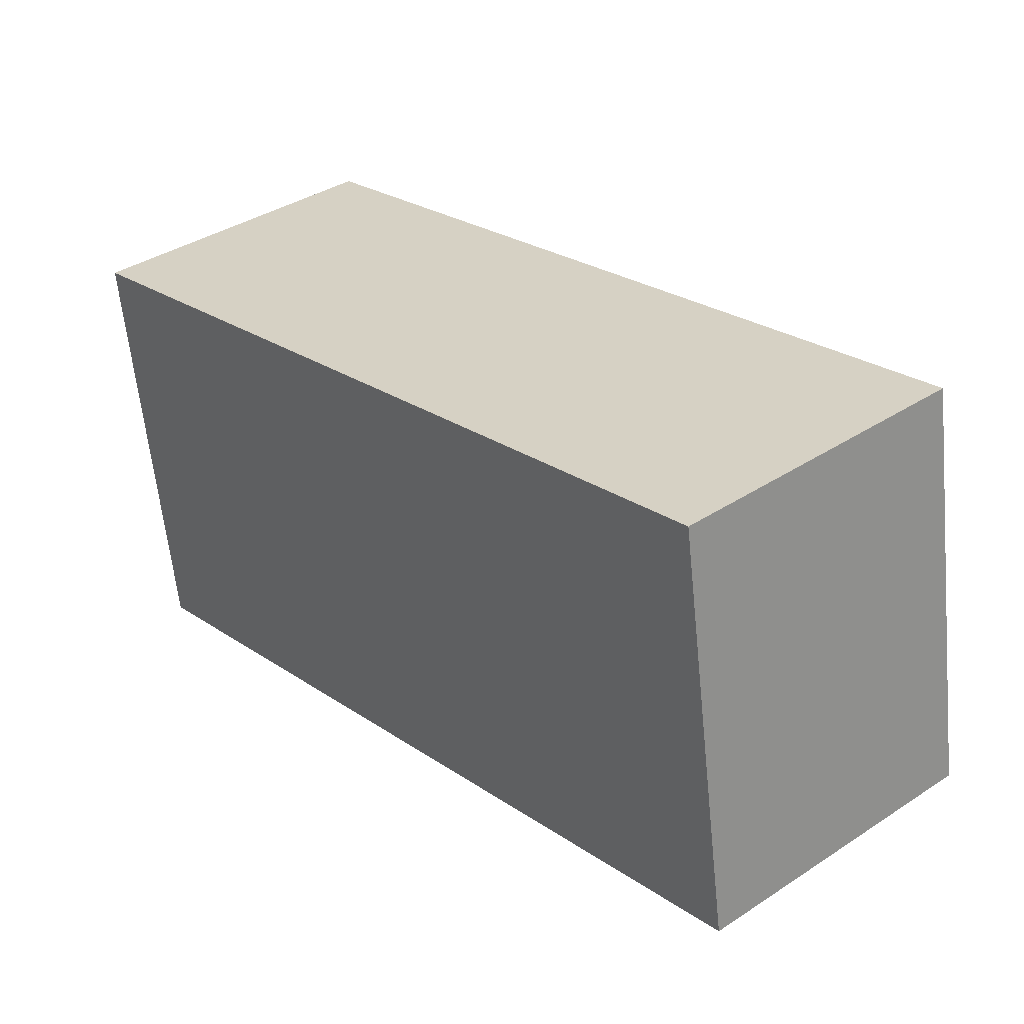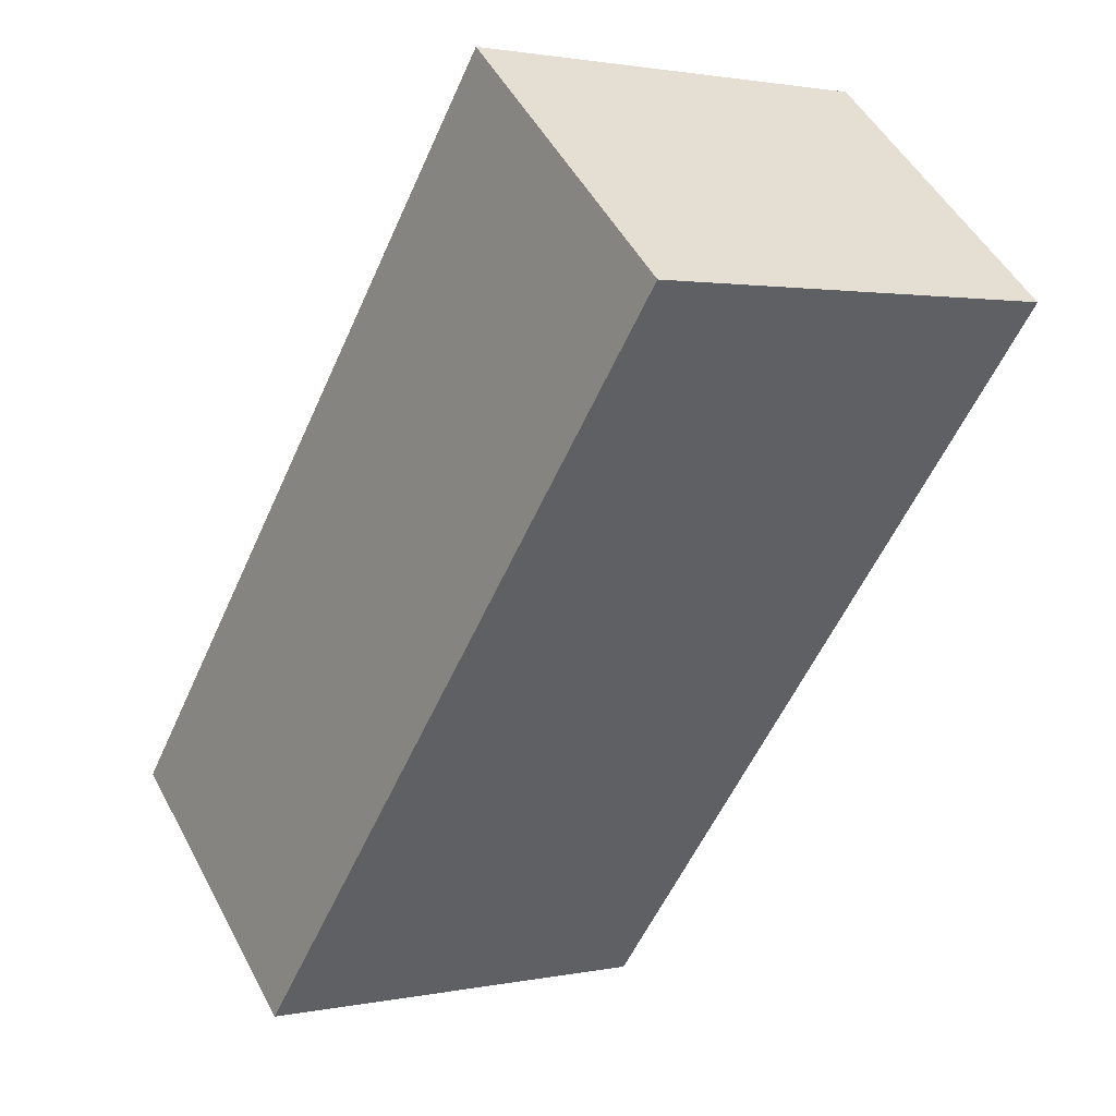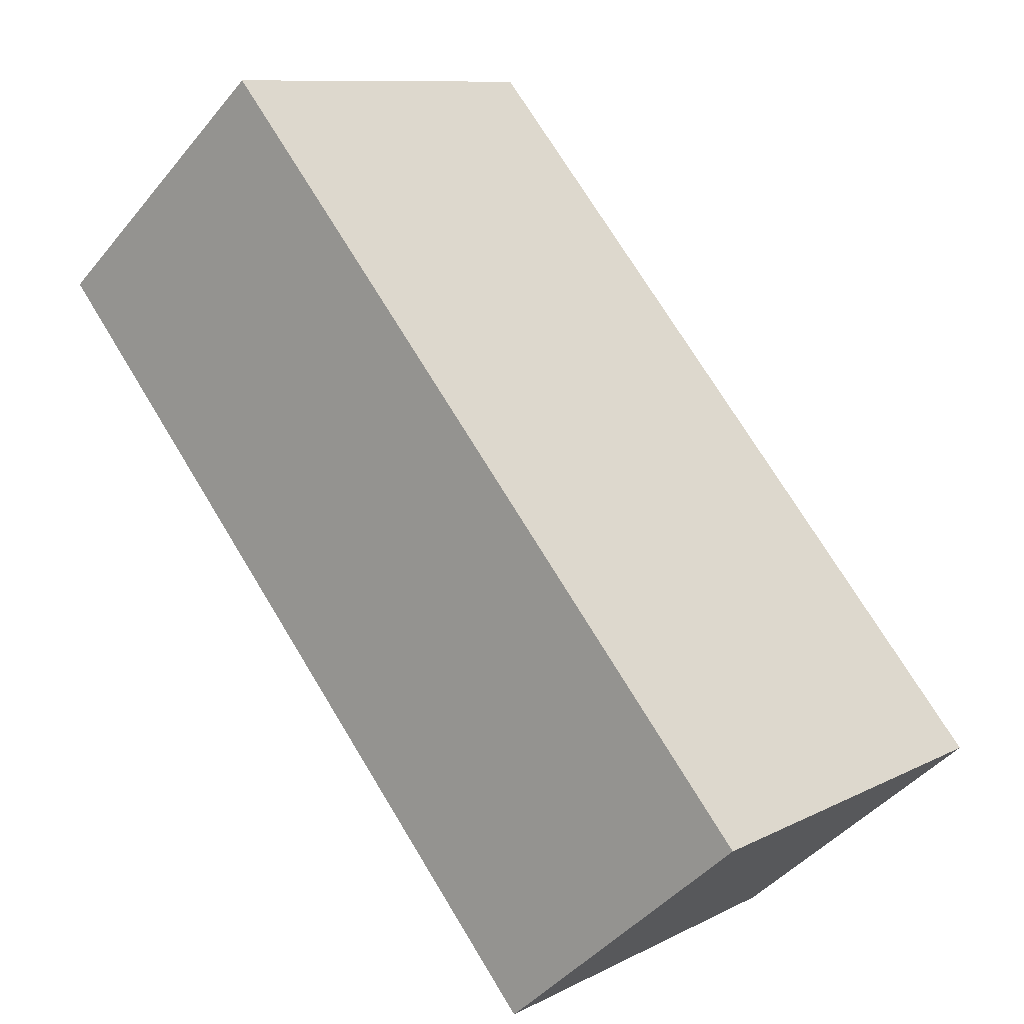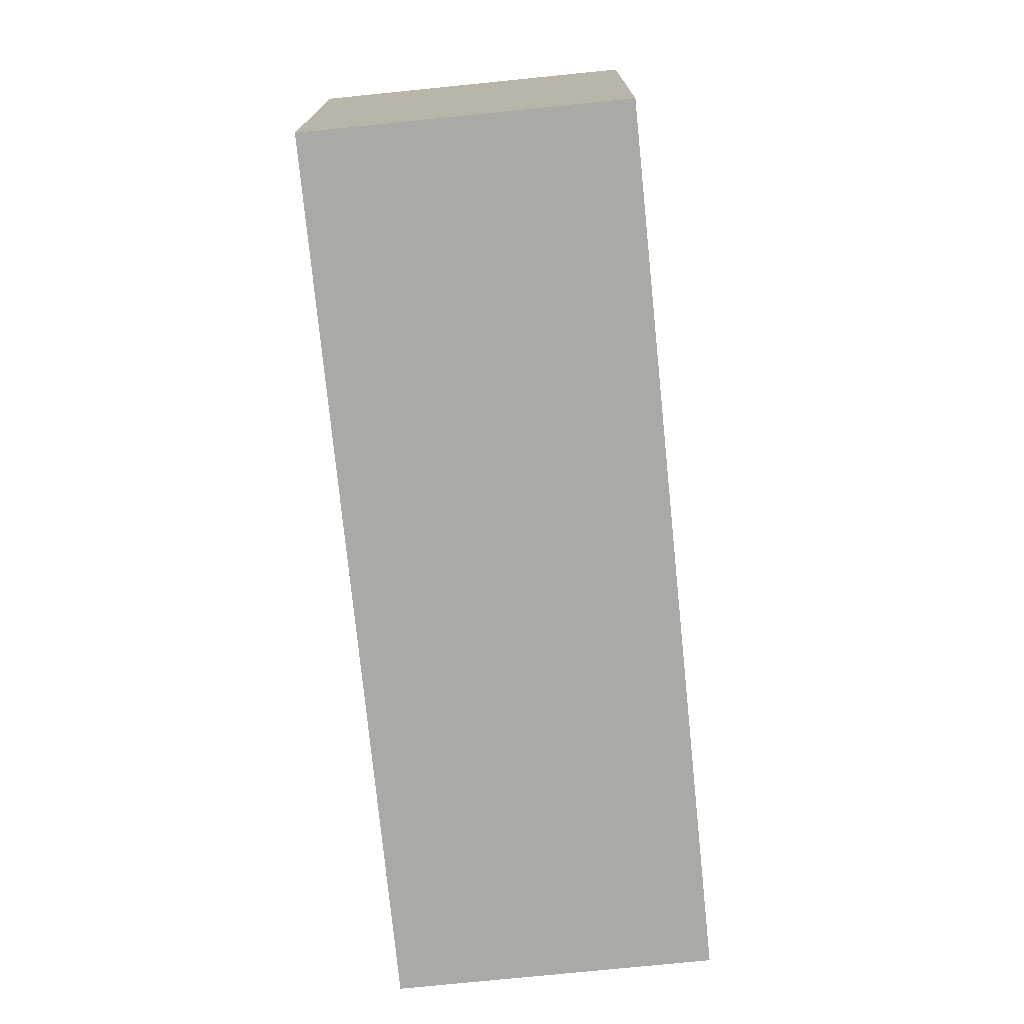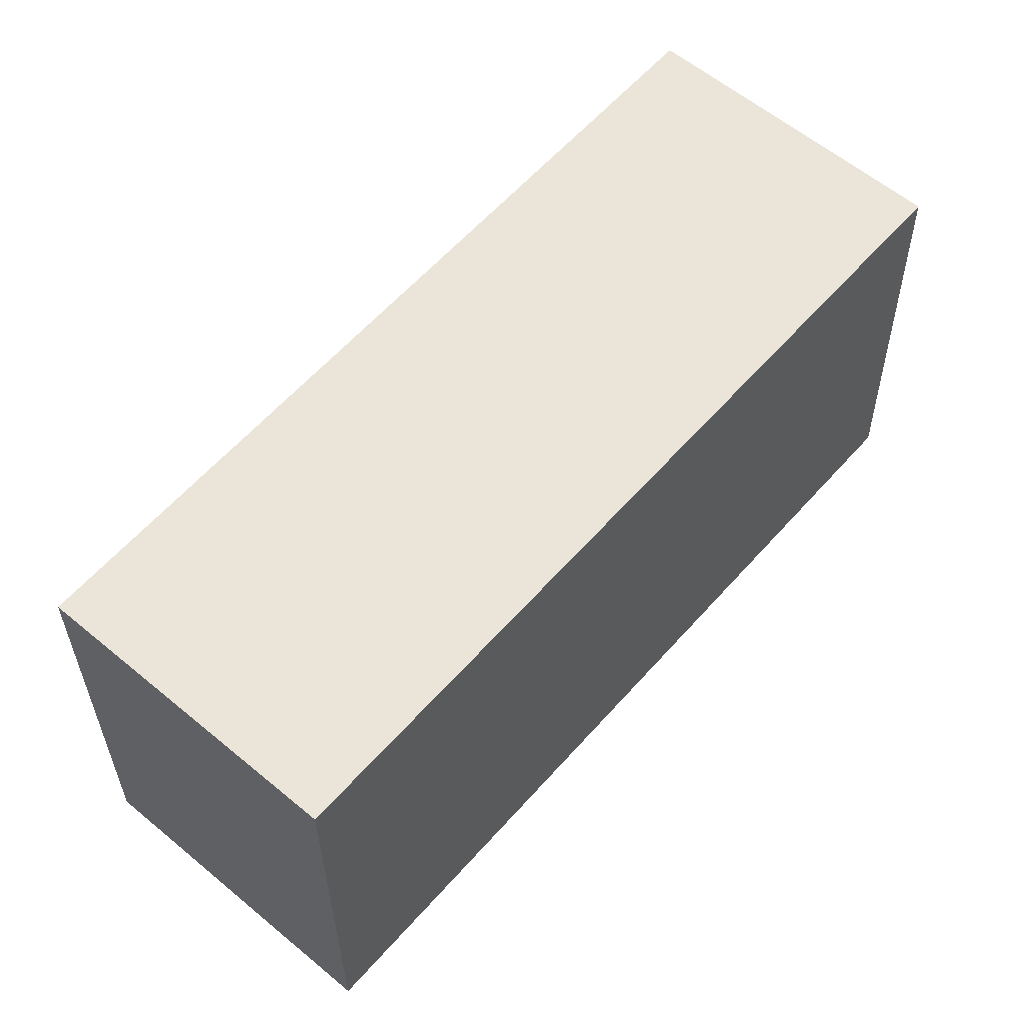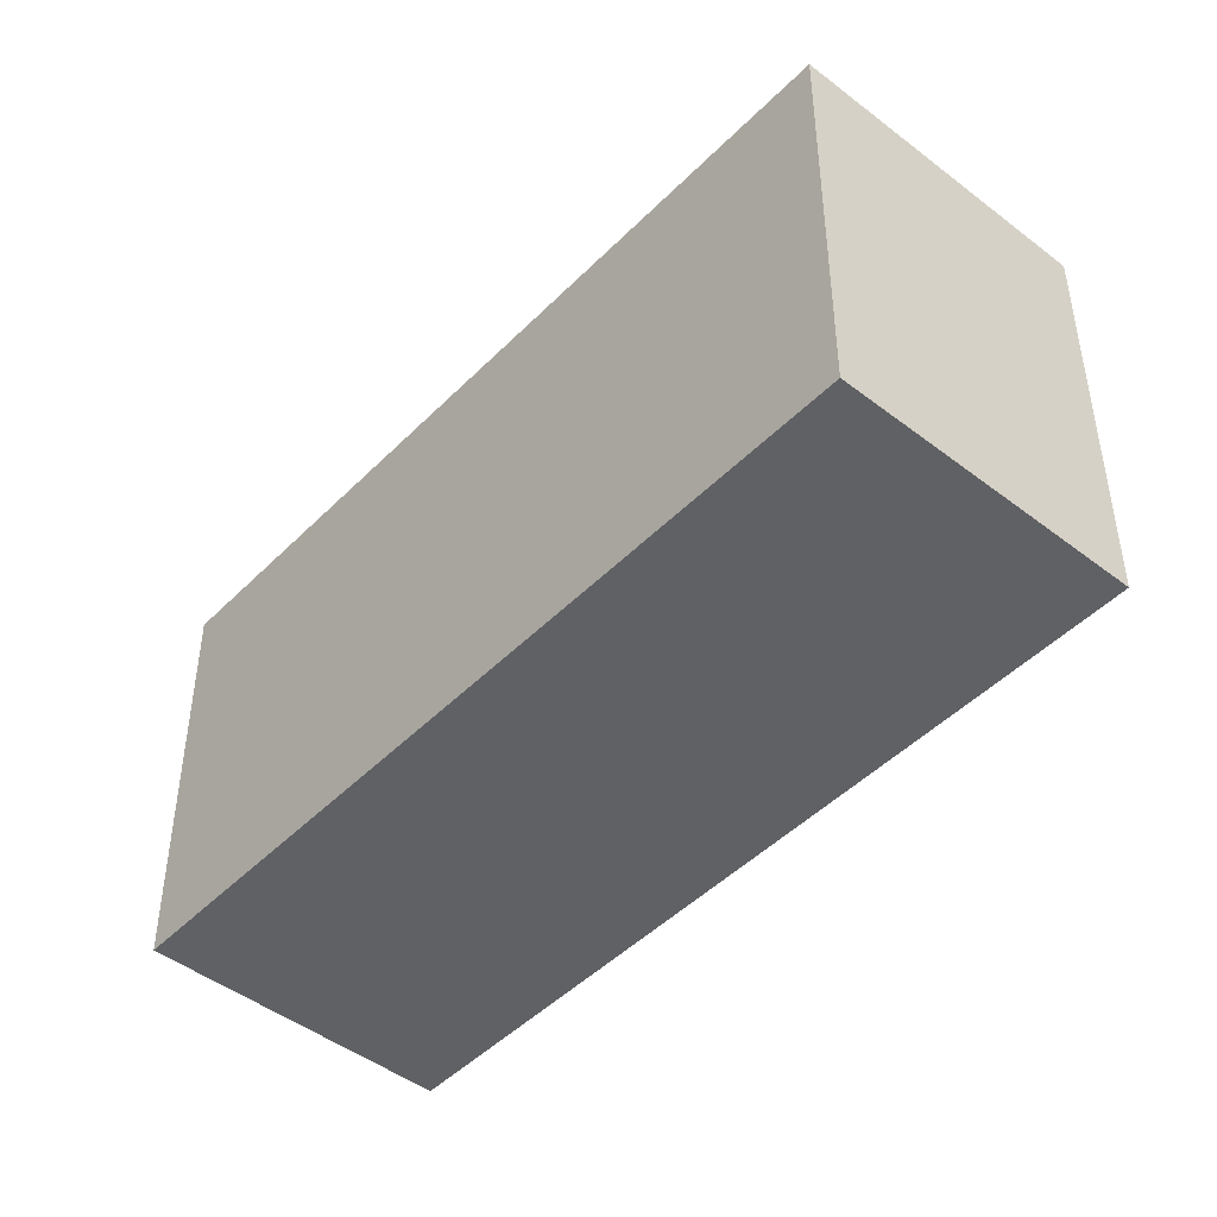
<metadata>
{"format":"obj","ext":"obj","renderer":"f3d","projection":"perspective","resolution":1024,"background":"white","views":[{"elev":-61.1,"azim":5.8,"up":"+Z"},{"elev":1.7,"azim":-126.9,"up":"+Z"},{"elev":10.0,"azim":37.9,"up":"+Z"},{"elev":-75.5,"azim":144.8,"up":"+Y"},{"elev":-31.3,"azim":-179.5,"up":"+Z"},{"elev":-46.4,"azim":97.7,"up":"+Y"}]}
</metadata>
<code>
v  4.493 3.3 -5.177
v  1.884 3.3 1.635
v  6.377 3.3 -3.542
v  0 3.3 2.021e-16
v  6.377 2.169e-16 -3.542
v  4.493 3.17e-16 -5.177
v  0 0 0
v  1.884 -1.001e-16 1.635
g defaultobject
f 1 2 3
f 2 1 4
f 5 1 3
f 1 5 6
f 6 4 1
f 4 6 7
f 7 2 4
f 2 7 8
f 8 3 2
f 3 8 5
f 8 6 5
f 6 8 7

</code>
